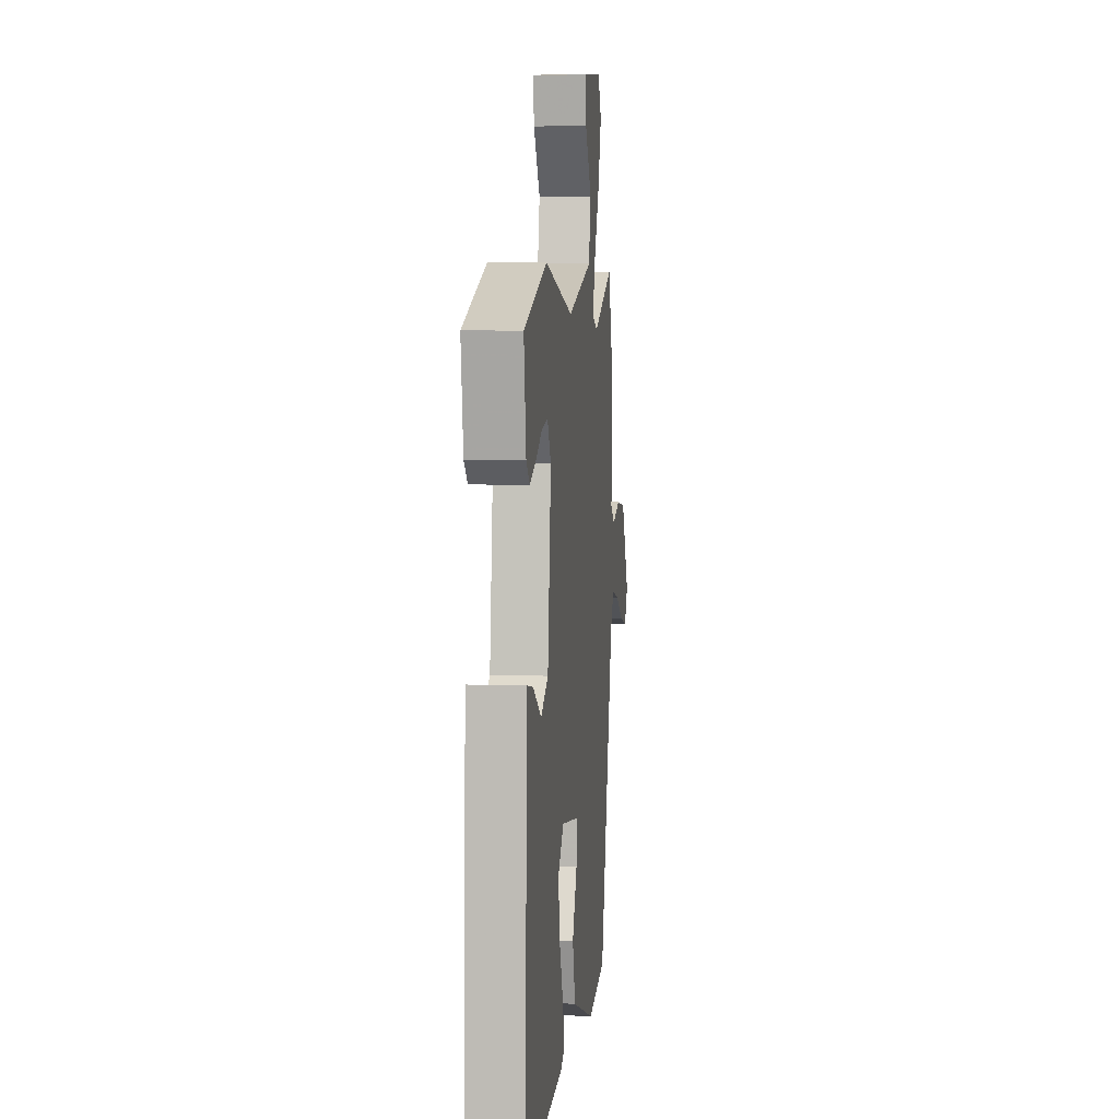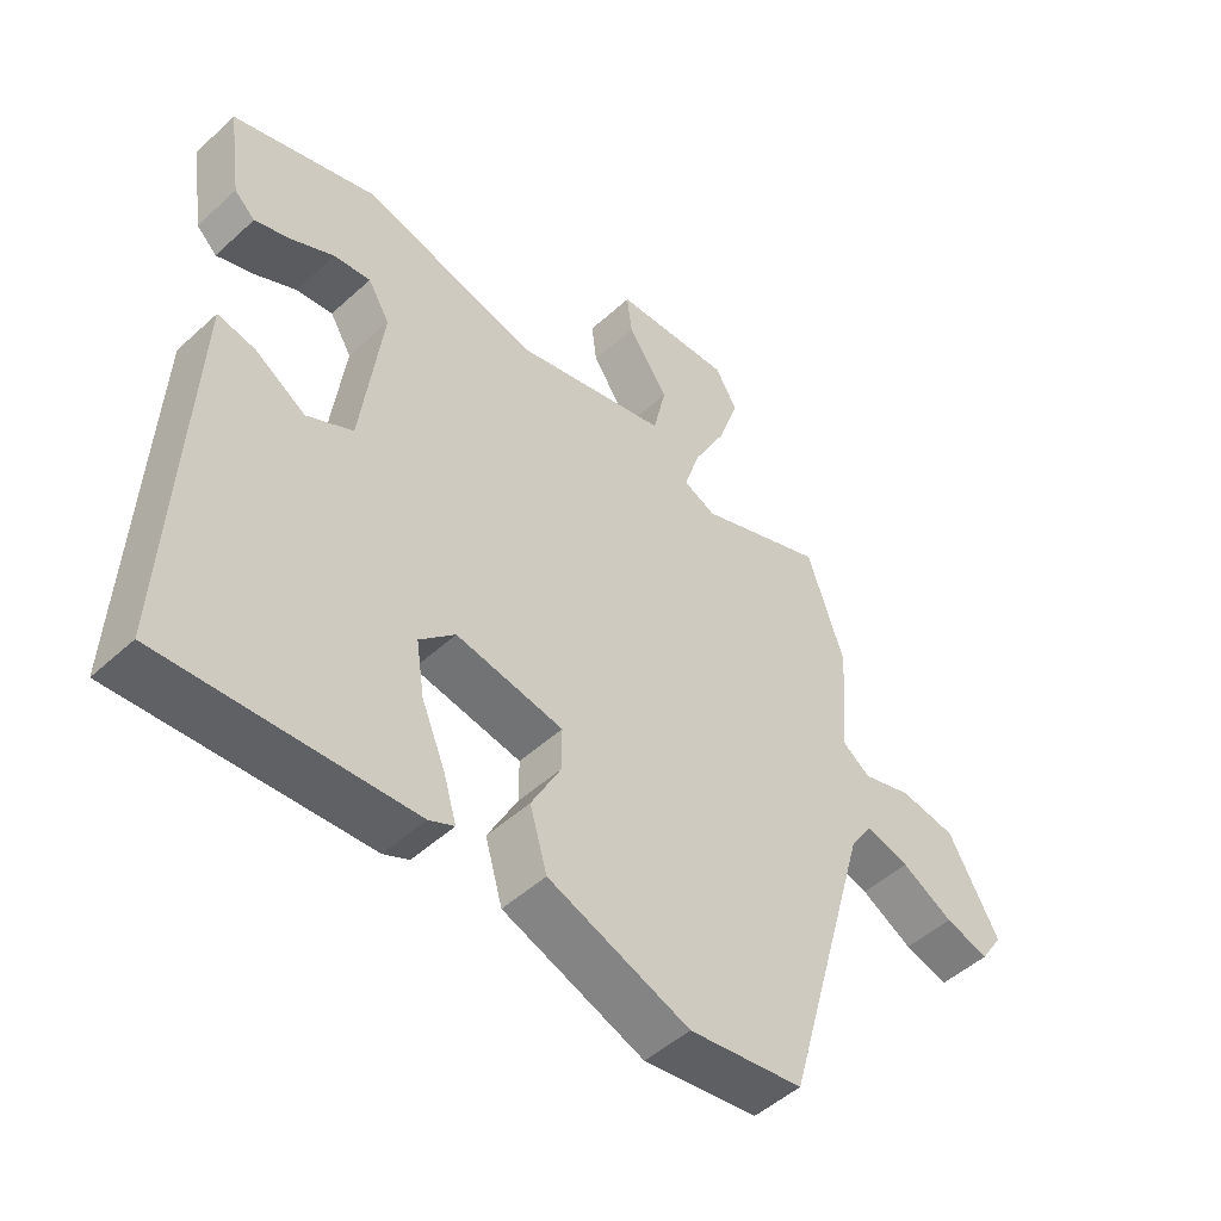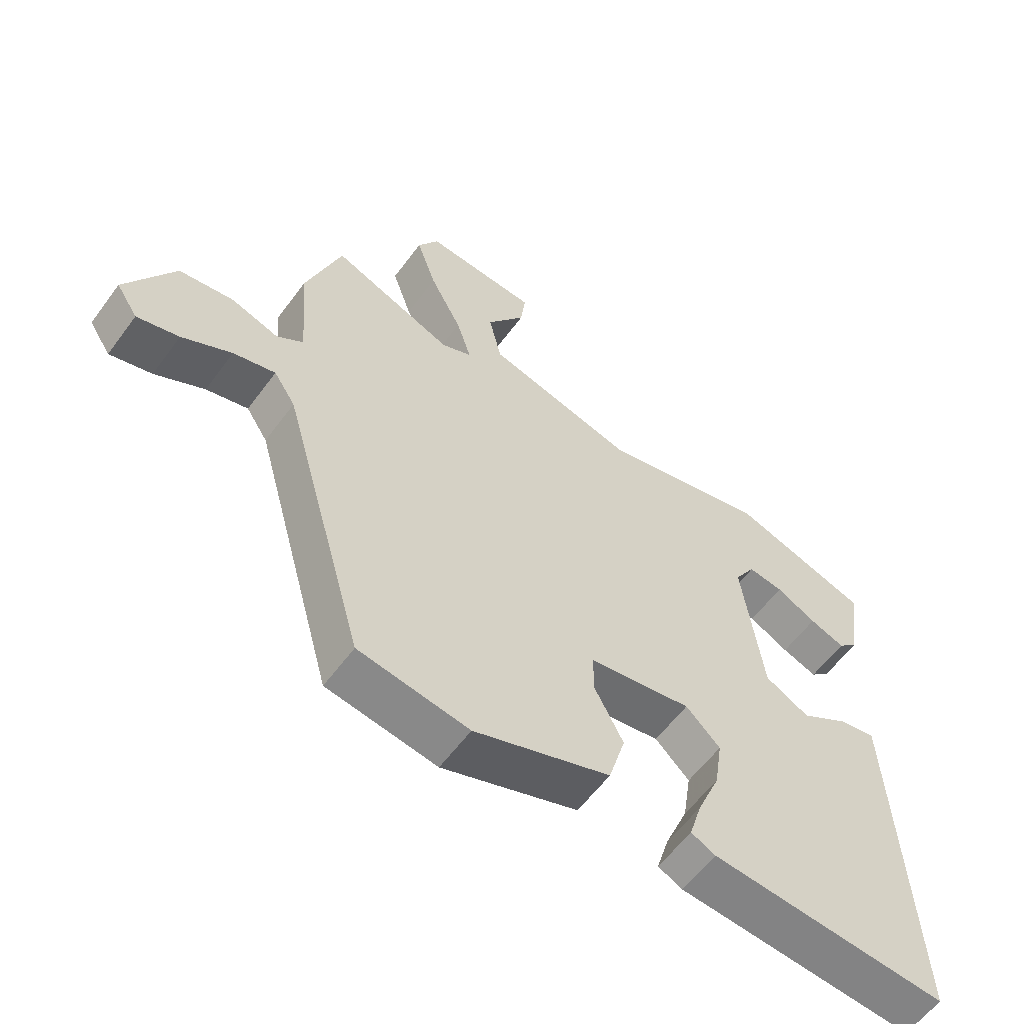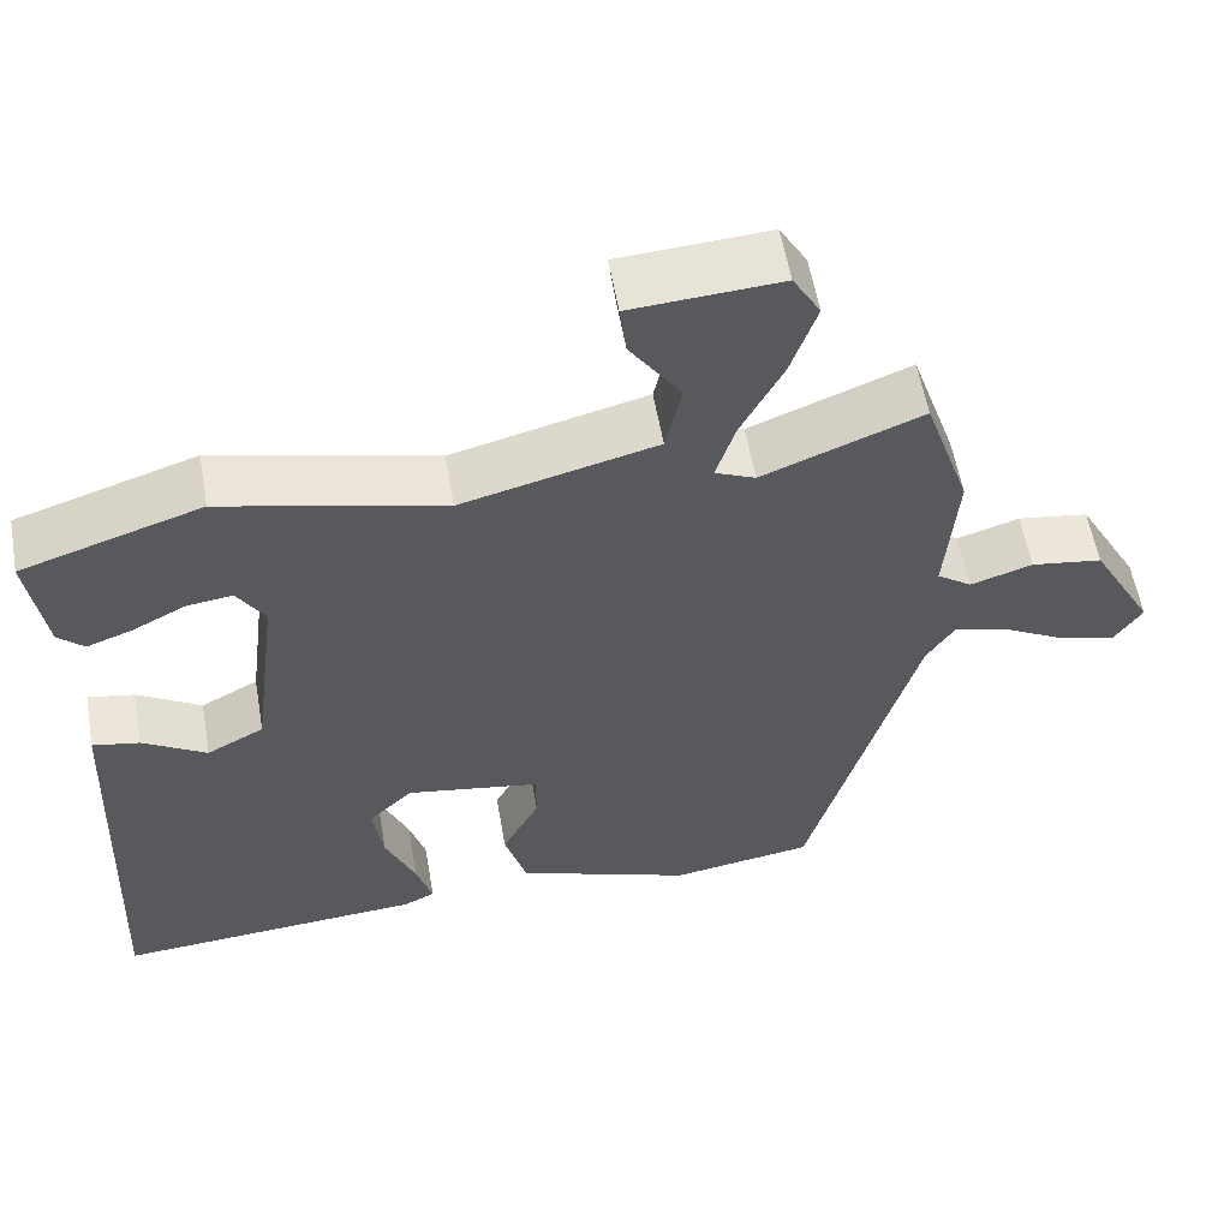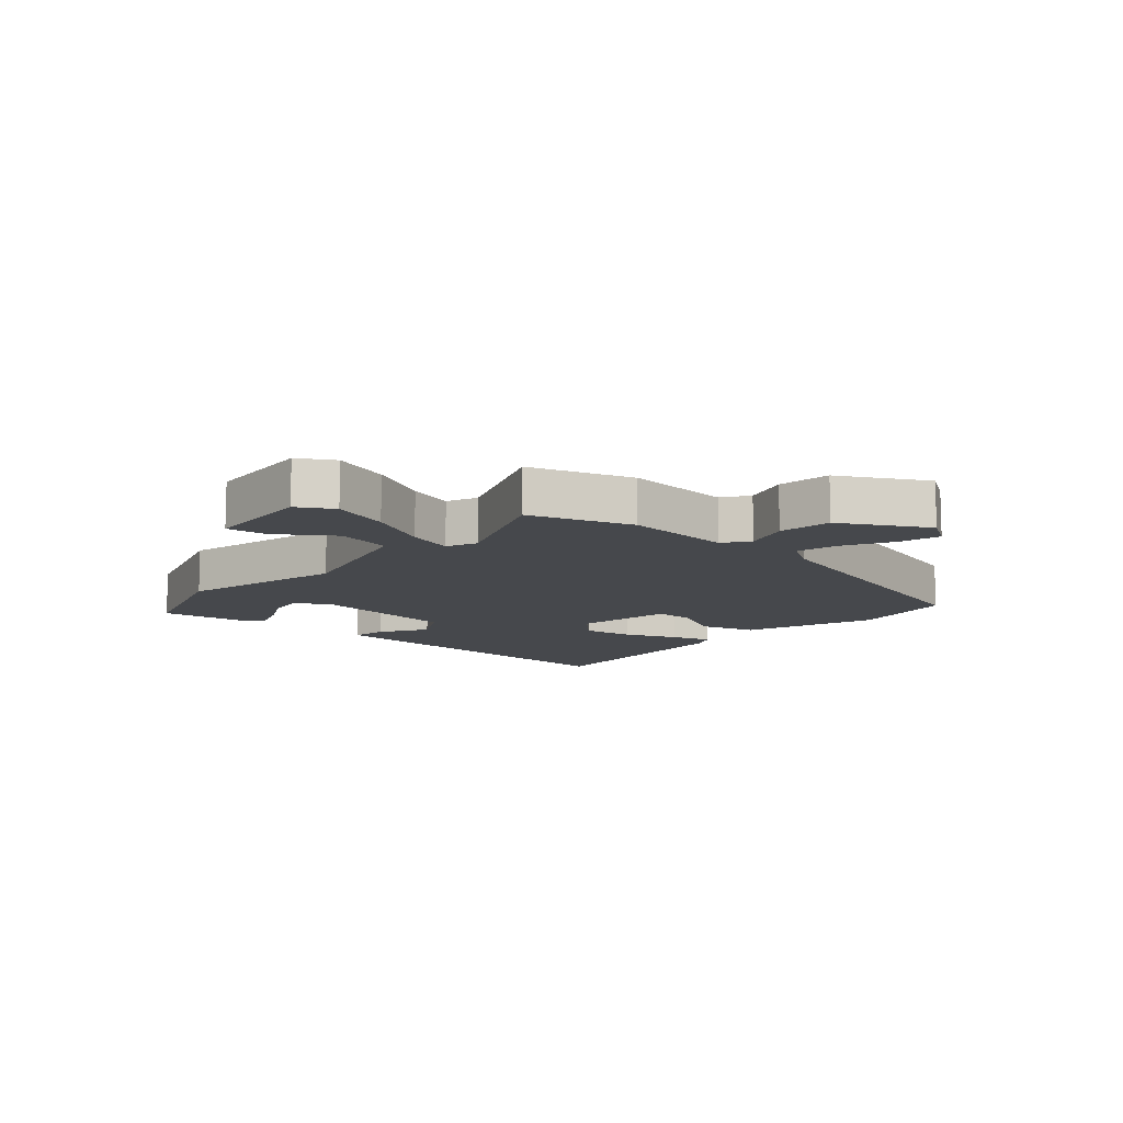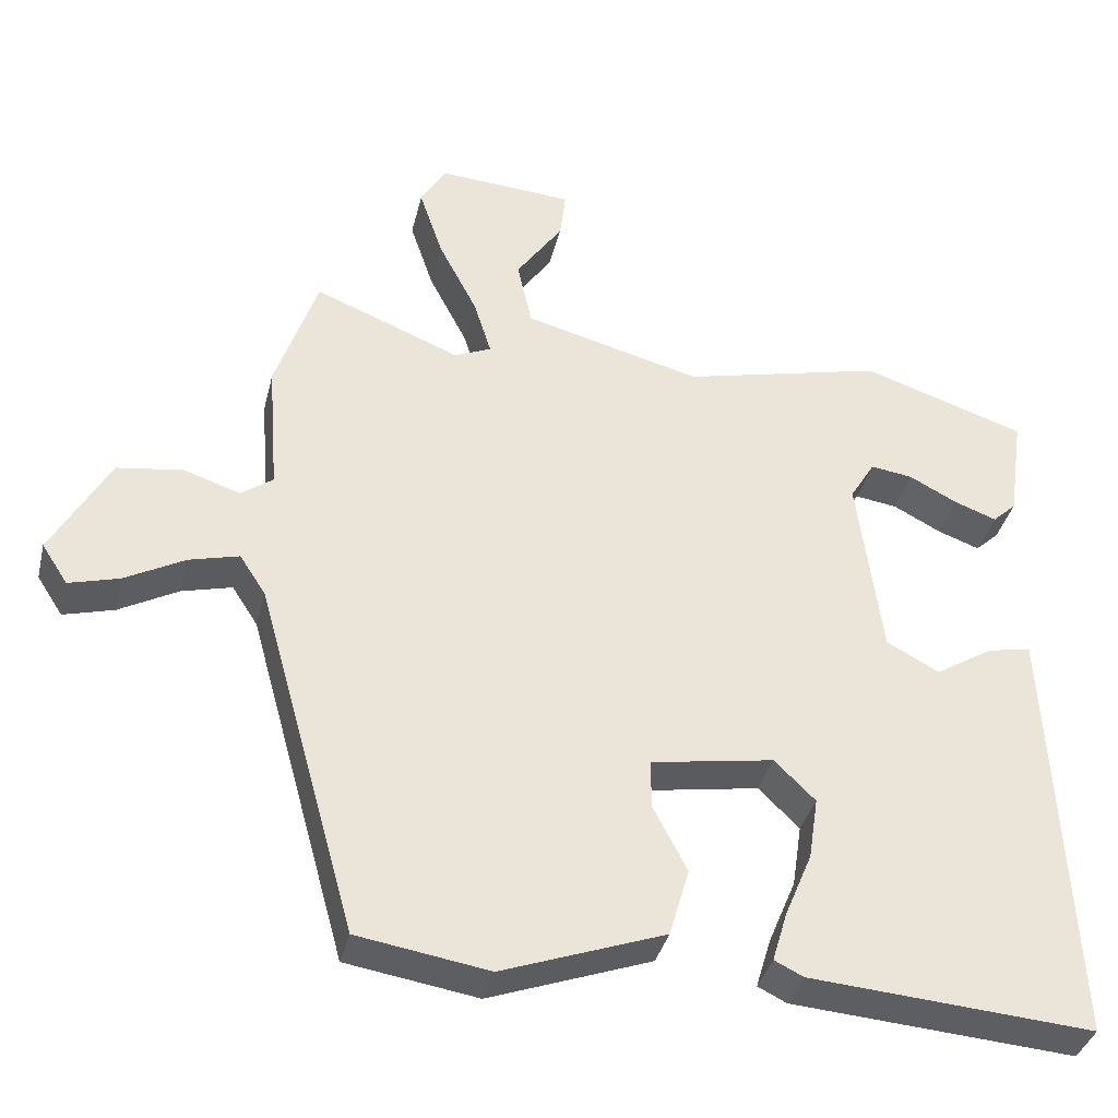
<metadata>
{"format":"obj","ext":"obj","renderer":"f3d","projection":"perspective","resolution":1024,"background":"white","views":[{"elev":6.6,"azim":-83.8,"up":"+Z"},{"elev":-49.9,"azim":-45.0,"up":"+Z"},{"elev":-59.1,"azim":143.8,"up":"+Z"},{"elev":57.7,"azim":-9.9,"up":"+Z"},{"elev":-11.1,"azim":48.8,"up":"+Y"},{"elev":-37.2,"azim":166.5,"up":"+Z"}]}
</metadata>
<code>
v -0.561 0.07 -0.498
v -0.542 0.07 -0.07
v -0.535 0.07 0.083
v -0.477 0.07 0.072
v -0.398 0.07 0.023
v -0.327 0.07 0.061
v -0.295 0.07 0.313
v -0.329 0.07 0.369
v -0.386 0.07 0.361
v -0.451 0.07 0.327
v -0.508 0.07 0.306
v -0.54 0.07 0.336
v -0.561 0.07 0.48
v -0.339 0.07 0.553
v -0.067 0.07 0.486
v 0.173 0.07 0.548
v 0.193 0.07 0.639
v 0.13 0.07 0.731
v 0.122 0.07 0.798
v 0.306 0.07 0.81
v 0.34 0.07 0.751
v 0.308 0.07 0.655
v 0.256 0.07 0.554
v 0.232 0.07 0.477
v 0.282 0.07 0.455
v 0.479 0.07 0.534
v 0.536 0.07 0.364
v 0.522 0.07 0.185
v 0.565 0.07 0.154
v 0.642 0.07 0.179
v 0.73 0.07 0.166
v 0.808 0.07 0.024
v 0.773 0.07 -0.03
v 0.705 0.07 -0.011
v 0.625 0.07 0.033
v 0.557 0.07 0.051
v 0.522 0.07 -0.003
v 0.388 0.07 -0.484
v 0.211 0.07 -0.512
v -0.008 0.07 -0.432
v -0.035 0.07 -0.339
v 0.011 0.07 -0.25
v 0.011 0.07 -0.184
v -0.155 0.07 -0.156
v -0.21 0.07 -0.21
v -0.197 0.07 -0.295
v -0.16 0.07 -0.384
v -0.14 0.07 -0.451
v -0.179 0.07 -0.47
v -0.561 0 -0.498
v -0.542 0 -0.07
v -0.535 0 0.083
v -0.477 0 0.072
v -0.398 0 0.023
v -0.327 0 0.061
v -0.295 0 0.313
v -0.329 0 0.369
v -0.386 0 0.361
v -0.451 0 0.327
v -0.508 0 0.306
v -0.54 0 0.336
v -0.561 0 0.48
v -0.339 0 0.553
v -0.067 0 0.486
v 0.173 0 0.548
v 0.193 0 0.639
v 0.13 0 0.731
v 0.122 0 0.798
v 0.306 0 0.81
v 0.34 0 0.751
v 0.308 0 0.655
v 0.256 0 0.554
v 0.232 0 0.477
v 0.282 0 0.455
v 0.479 0 0.534
v 0.536 0 0.364
v 0.522 0 0.185
v 0.565 0 0.154
v 0.642 0 0.179
v 0.73 0 0.166
v 0.808 0 0.024
v 0.773 0 -0.03
v 0.705 0 -0.011
v 0.625 0 0.033
v 0.557 0 0.051
v 0.522 0 -0.003
v 0.388 0 -0.484
v 0.211 0 -0.512
v -0.008 0 -0.432
v -0.035 0 -0.339
v 0.011 0 -0.25
v 0.011 0 -0.184
v -0.155 0 -0.156
v -0.21 0 -0.21
v -0.197 0 -0.295
v -0.16 0 -0.384
v -0.14 0 -0.451
v -0.179 0 -0.47
f 3 4 5
f 2 3 5
f 1 2 5
f 49 1 5
f 48 49 5
f 47 48 5
f 46 47 5
f 45 46 5 6
f 44 45 6 7
f 43 44 7
f 40 41 42
f 39 40 42
f 38 39 42
f 37 38 42
f 36 37 42 43
f 33 34 35
f 32 33 35
f 31 32 35
f 30 31 35
f 29 30 35
f 28 29 35 36
f 25 26 27 28
f 43 7 8
f 36 43 8
f 28 36 8
f 25 28 8
f 24 25 8
f 21 22 23
f 20 21 23
f 19 20 23
f 18 19 23
f 17 18 23
f 16 17 23 24
f 12 13 14 15
f 9 10 11 12
f 15 16 24
f 12 15 24
f 9 12 24
f 8 9 24
f 54 53 52
f 54 52 51
f 54 51 50
f 54 50 98
f 54 98 97
f 54 97 96
f 54 96 95
f 55 54 95 94
f 56 55 94 93
f 56 93 92
f 91 90 89
f 91 89 88
f 91 88 87
f 91 87 86
f 92 91 86 85
f 84 83 82
f 84 82 81
f 84 81 80
f 84 80 79
f 84 79 78
f 85 84 78 77
f 77 76 75 74
f 57 56 92
f 57 92 85
f 57 85 77
f 57 77 74
f 57 74 73
f 72 71 70
f 72 70 69
f 72 69 68
f 72 68 67
f 72 67 66
f 73 72 66 65
f 64 63 62 61
f 61 60 59 58
f 73 65 64
f 73 64 61
f 73 61 58
f 73 58 57
f 1 50 51 2
f 2 51 52 3
f 3 52 53 4
f 4 53 54 5
f 5 54 55 6
f 6 55 56 7
f 7 56 57 8
f 8 57 58 9
f 9 58 59 10
f 10 59 60 11
f 11 60 61 12
f 12 61 62 13
f 13 62 63 14
f 14 63 64 15
f 15 64 65 16
f 16 65 66 17
f 17 66 67 18
f 18 67 68 19
f 19 68 69 20
f 20 69 70 21
f 21 70 71 22
f 22 71 72 23
f 23 72 73 24
f 24 73 74 25
f 25 74 75 26
f 26 75 76 27
f 27 76 77 28
f 28 77 78 29
f 29 78 79 30
f 30 79 80 31
f 31 80 81 32
f 32 81 82 33
f 33 82 83 34
f 34 83 84 35
f 35 84 85 36
f 36 85 86 37
f 37 86 87 38
f 38 87 88 39
f 39 88 89 40
f 40 89 90 41
f 41 90 91 42
f 42 91 92 43
f 43 92 93 44
f 44 93 94 45
f 45 94 95 46
f 46 95 96 47
f 47 96 97 48
f 48 97 98 49
f 49 98 50 1

</code>
